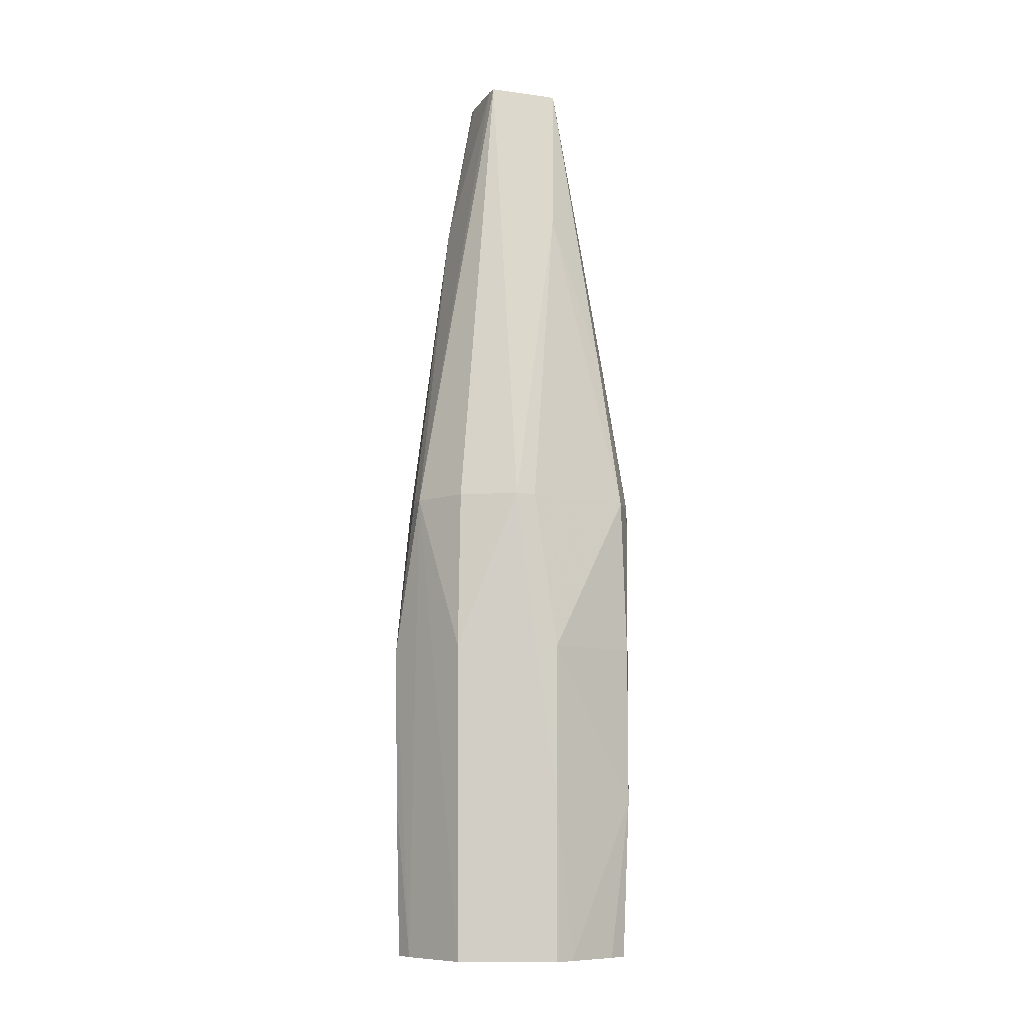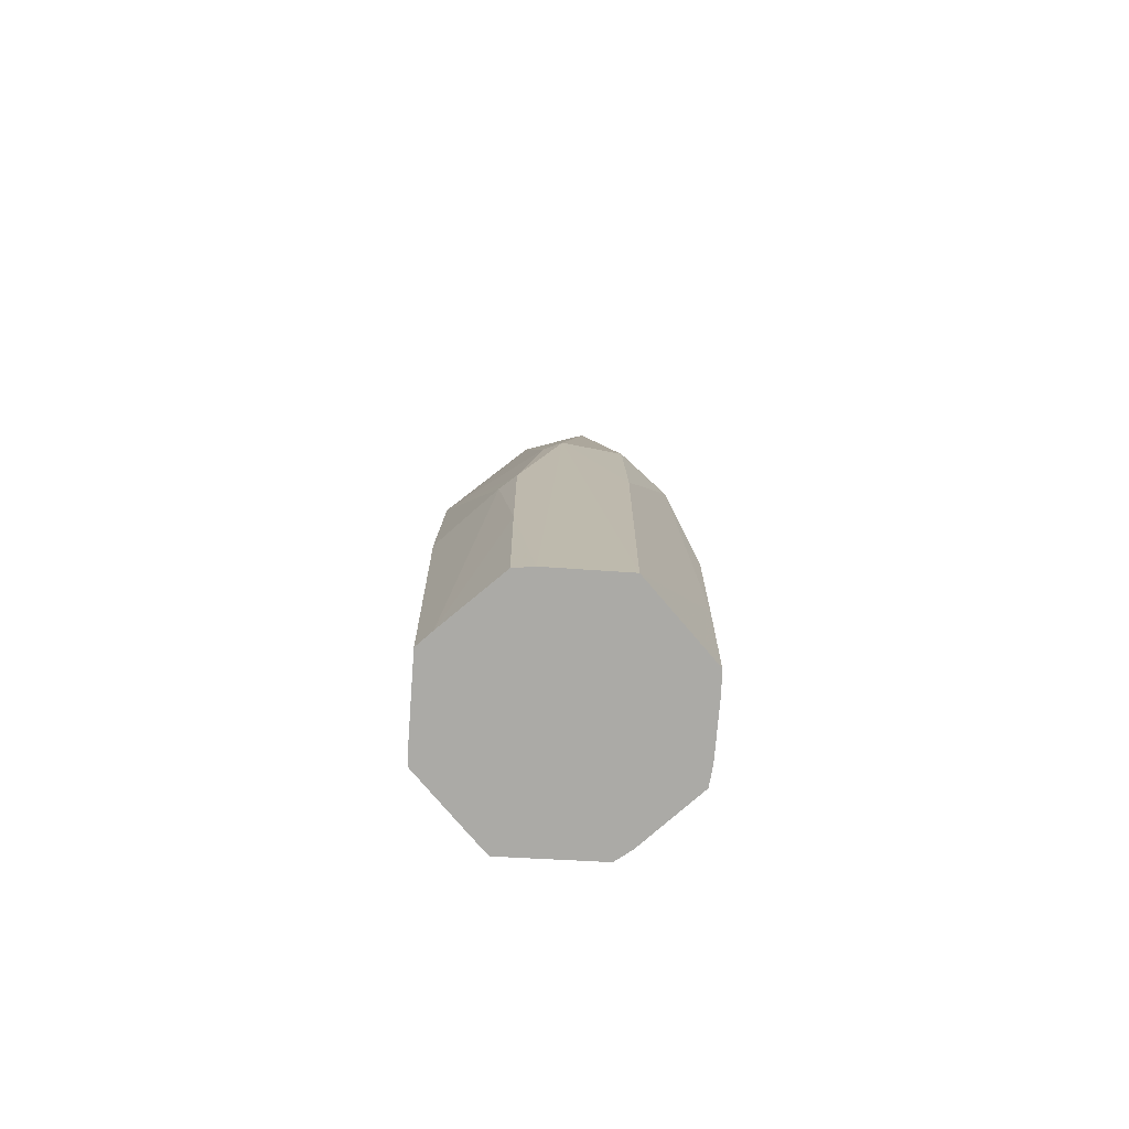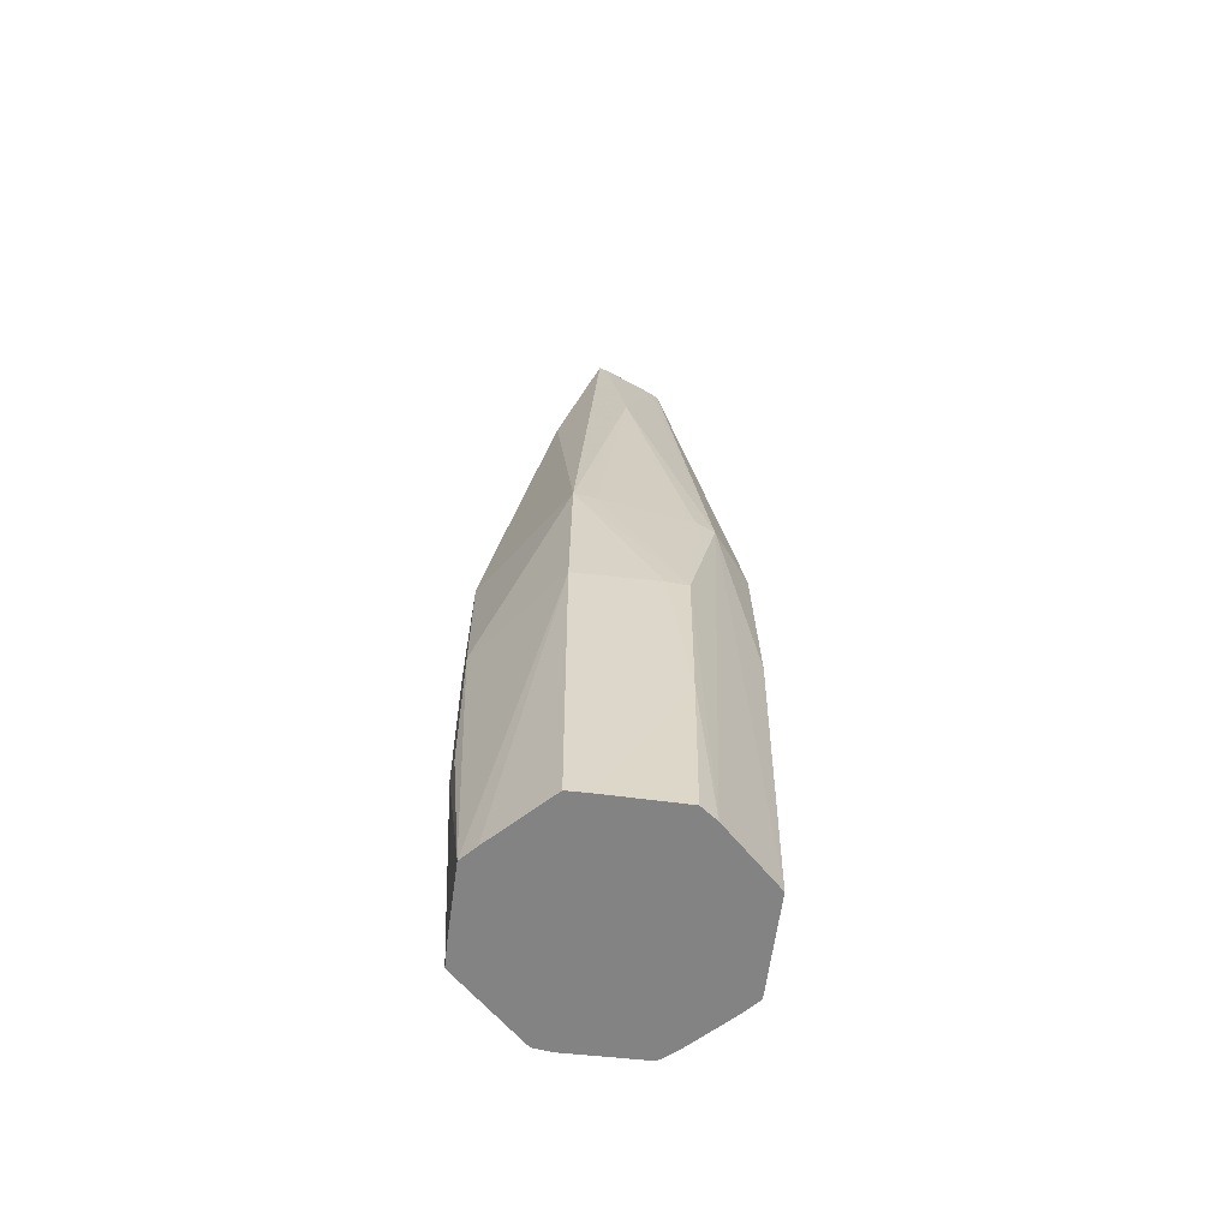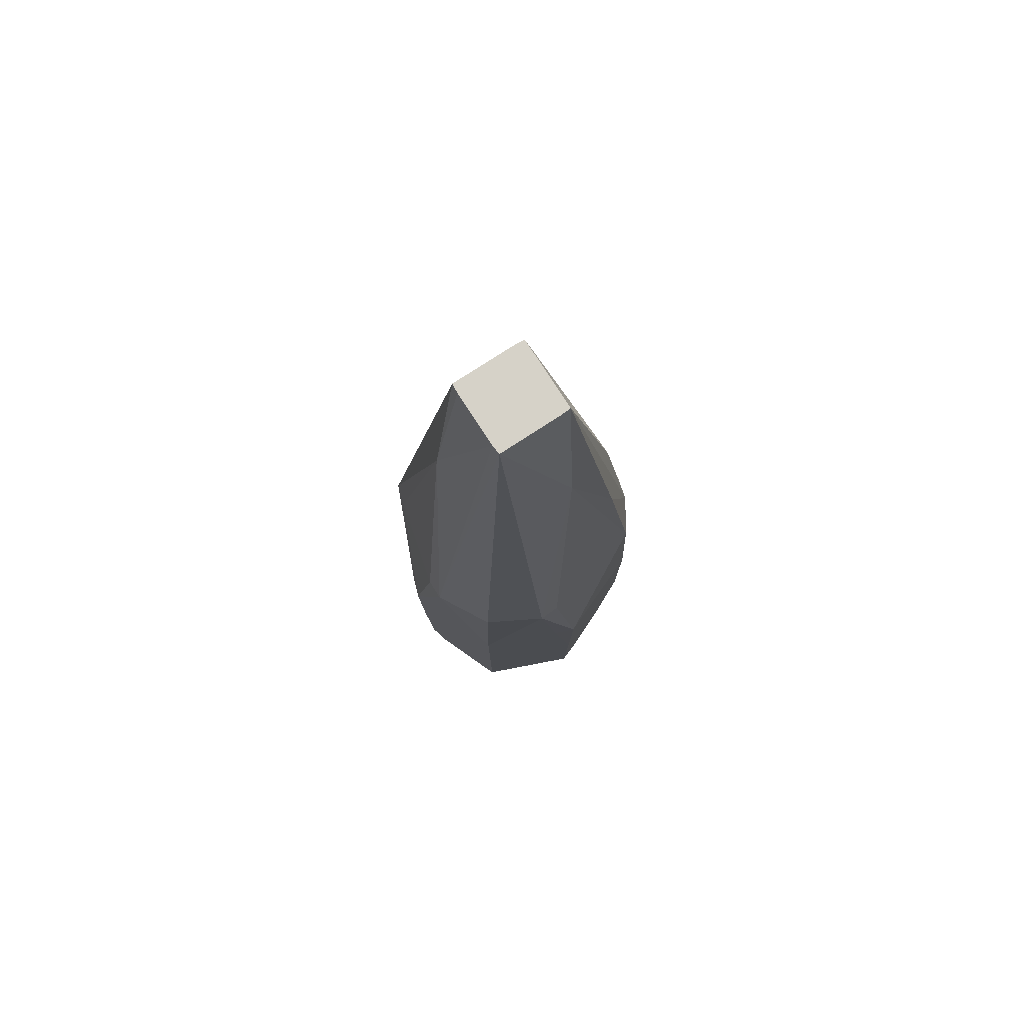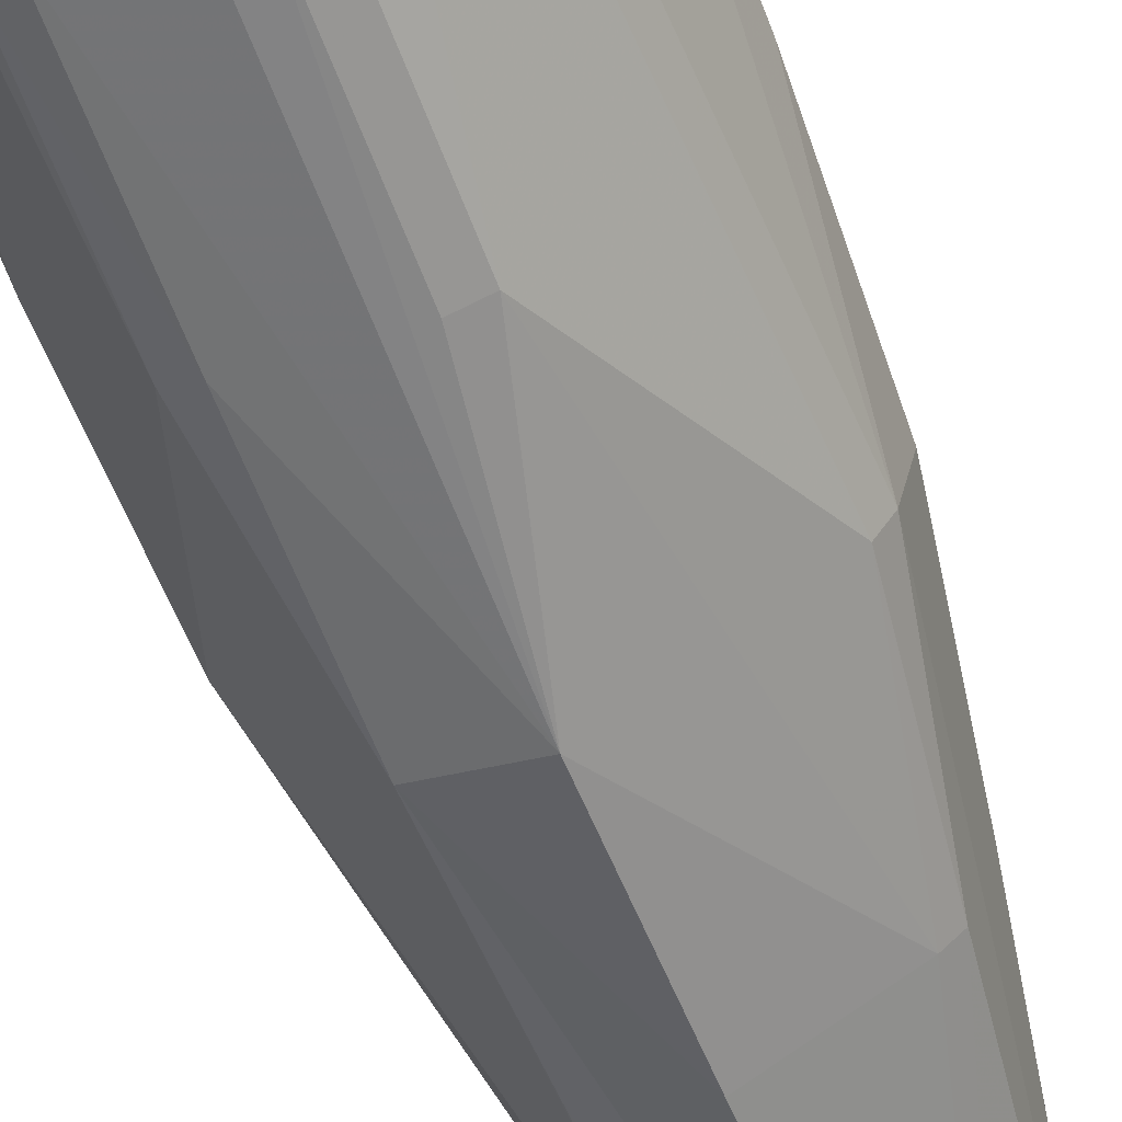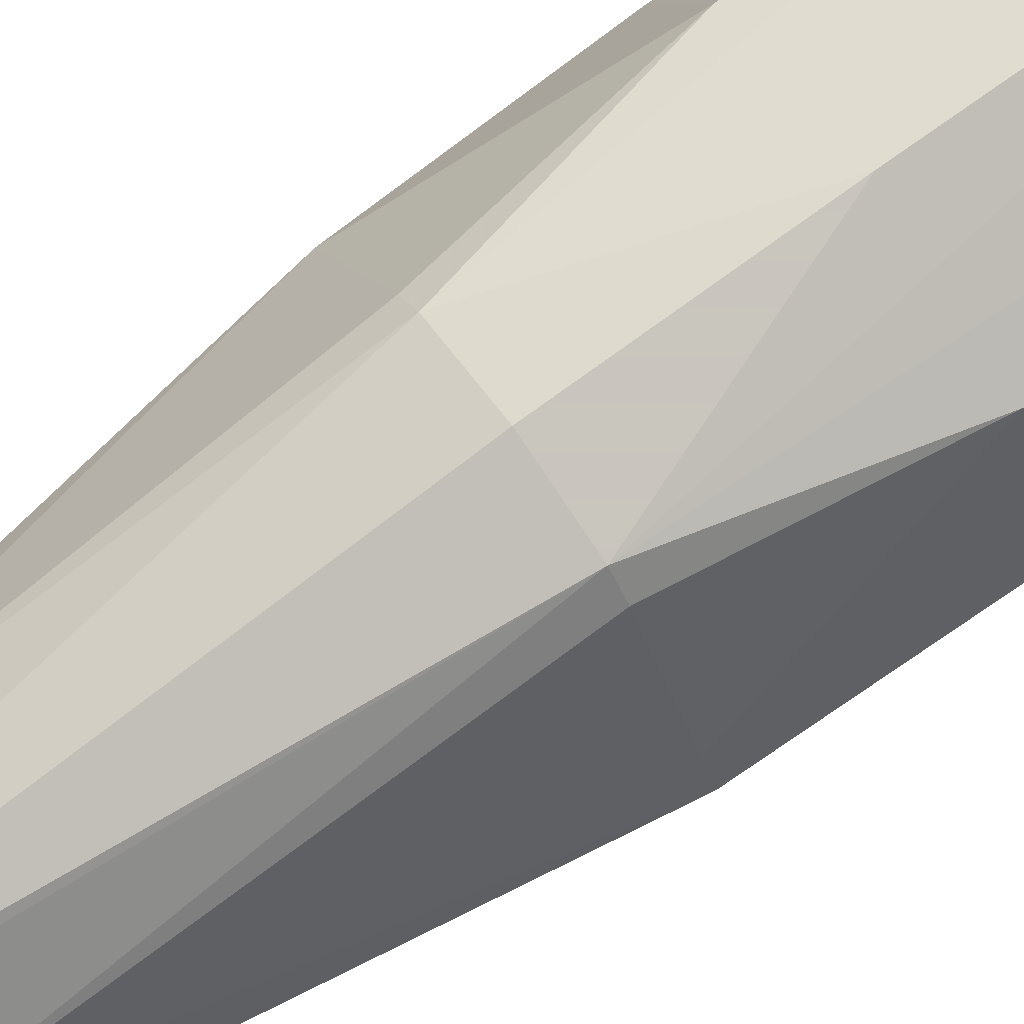
<metadata>
{"format":"obj","ext":"obj","renderer":"f3d","projection":"perspective","resolution":1024,"background":"white","views":[{"elev":-9.3,"azim":-155.0,"up":"+Z"},{"elev":-75.8,"azim":153.3,"up":"+Z"},{"elev":-61.1,"azim":105.6,"up":"+Z"},{"elev":78.4,"azim":-167.9,"up":"+Z"},{"elev":-61.8,"azim":-159.4,"up":"+Y"},{"elev":76.0,"azim":54.3,"up":"+Y"}]}
</metadata>
<code>
v 0.0263 -9.728e-05 -0.09787
v 0.02472 0.003847 -0.09787
v 0.02007 0.01462 -0.09787
v 0.0184 0.01848 -0.09787
v 0.01484 0.02057 -0.09787
v 0.007482 0.02348 -0.09787
v 0.003787 0.02494 -0.09787
v -0.0001781 0.02692 -0.09787
v -0.0115 0.02212 -0.09787
v -0.01915 0.01888 -0.09787
v -0.02096 0.015 -0.09787
v -0.02247 0.01126 -0.09787
v -0.02544 0.003903 -0.09787
v -0.02659 -9.728e-05 -0.09787
v -0.02212 -0.01128 -0.09787
v -0.02064 -0.01497 -0.09787
v -0.01859 -0.01851 -0.09787
v -0.0001781 -0.0266 -0.09787
v 0.003773 -0.02504 -0.09787
v 0.01843 -0.0187 -0.09787
v 0.02019 -0.01489 -0.09787
v 0.01903 0.01911 -0.06487
v -0.01952 0.01924 -0.06487
v -0.02809 -9.728e-05 -0.06487
v -0.008445 -0.02554 -0.06487
v -0.00441 -0.02682 -0.06487
v 0.01212 -0.02423 -0.06487
v 0.01588 -0.0222 -0.06487
v 0.02763 -9.728e-05 -0.03188
v 0.02135 0.01554 -0.03188
v 0.0194 0.01948 -0.03188
v -0.0001781 0.02779 -0.03188
v -0.01574 0.02132 -0.03188
v -0.0198 0.01953 -0.03188
v -0.0281 -9.728e-05 -0.03188
v -0.008448 -0.02555 -0.03188
v -0.00441 -0.02682 -0.03188
v 0.01213 -0.02425 -0.03188
v 0.01589 -0.02221 -0.03188
v 0.02679 -9.728e-05 0.00112
v 0.02458 0.003824 0.00112
v 0.01872 0.01363 0.00112
v 0.0147 0.02038 0.00112
v 0.01178 0.02338 0.00112
v -0.0001781 0.02673 0.00112
v -0.01208 0.02326 0.00112
v -0.01489 0.02015 0.00112
v -0.02695 -9.728e-05 0.00112
v -0.02514 -0.008207 0.00112
v -0.02305 -0.01175 0.00112
v -0.0001781 -0.02686 0.00112
v 0.0119 -0.0238 0.00112
v -0.0218 -9.728e-05 0.03412
v -0.01899 -0.009682 0.03412
v -0.01658 -0.01201 0.03412
v -0.0001781 -0.02174 0.03412
v 0.01185 -0.01666 0.03412
v 0.01335 0.006797 0.06711
v -0.01344 0.006659 0.06711
v 0.01214 -0.009049 0.06711
v 0.01067 -9.728e-05 0.1001
v 0.009408 0.001421 0.1001
v 0.001338 0.009476 0.1001
v -0.0001781 0.01066 0.1001
v -0.009432 0.001368 0.1001
v -0.01072 -9.728e-05 0.1001
v -0.003743 -0.007093 0.1001
v -0.00277 -0.008074 0.1001
v -0.0001781 -0.01069 0.1001
v 0.001307 -0.009471 0.1001
v 0.003486 -0.007289 0.1001
v 0.005249 -0.005525 0.1001
f 66 62 63
f 5 22 4
f 50 17 36
f 36 17 25
f 49 48 35
f 49 17 50
f 35 48 34
f 67 62 66
f 55 36 51
f 50 36 55
f 32 46 45
f 33 8 23
f 33 34 46
f 23 34 33
f 33 46 32
f 32 8 33
f 51 36 37
f 66 59 53
f 53 59 48
f 53 49 66
f 48 49 53
f 48 59 47
f 47 34 48
f 47 59 46
f 46 34 47
f 29 39 20
f 38 52 51
f 38 39 52
f 68 69 62
f 62 67 68
f 56 55 51
f 69 55 56
f 51 52 56
f 52 69 56
f 54 49 50
f 50 55 54
f 66 49 54
f 54 69 66
f 54 55 69
f 62 69 61
f 57 69 52
f 52 60 57
f 57 60 69
f 32 45 44
f 44 8 32
f 5 8 44
f 24 49 35
f 35 34 24
f 24 34 23
f 65 59 66
f 63 44 64
f 64 44 45
f 66 63 64
f 64 45 46
f 64 65 66
f 46 59 64
f 59 65 64
f 1 20 5
f 25 17 18
f 69 60 70
f 58 63 62
f 58 44 63
f 62 61 58
f 31 22 5
f 5 44 31
f 40 31 41
f 40 39 29
f 52 39 40
f 41 58 40
f 40 60 52
f 40 58 61
f 40 61 60
f 17 49 16
f 49 24 16
f 23 8 9
f 9 10 23
f 11 24 23
f 23 10 11
f 2 1 5
f 29 1 2
f 29 20 21
f 21 1 29
f 20 1 21
f 27 38 51
f 51 18 27
f 25 18 26
f 26 36 25
f 26 37 36
f 51 37 26
f 26 18 51
f 60 61 72
f 72 61 69
f 22 31 30
f 30 2 22
f 31 40 30
f 29 2 30
f 30 40 29
f 44 58 43
f 43 31 44
f 15 24 14
f 15 16 24
f 14 24 13
f 14 11 7
f 7 9 8
f 10 9 7
f 7 11 10
f 5 4 3
f 3 2 5
f 3 4 22
f 22 2 3
f 20 27 19
f 19 27 18
f 28 20 39
f 28 27 20
f 39 38 28
f 38 27 28
f 71 70 60
f 60 72 71
f 69 70 71
f 71 72 69
f 42 58 41
f 42 43 58
f 41 31 42
f 31 43 42
f 24 11 12
f 12 13 24
f 12 11 14
f 14 13 12
f 6 8 5
f 6 7 8
f 68 67 66
f 66 69 68
f 6 18 17
f 6 15 14
f 5 20 6
f 20 19 6
f 17 16 6
f 16 15 6
f 14 7 6
f 6 19 18

</code>
